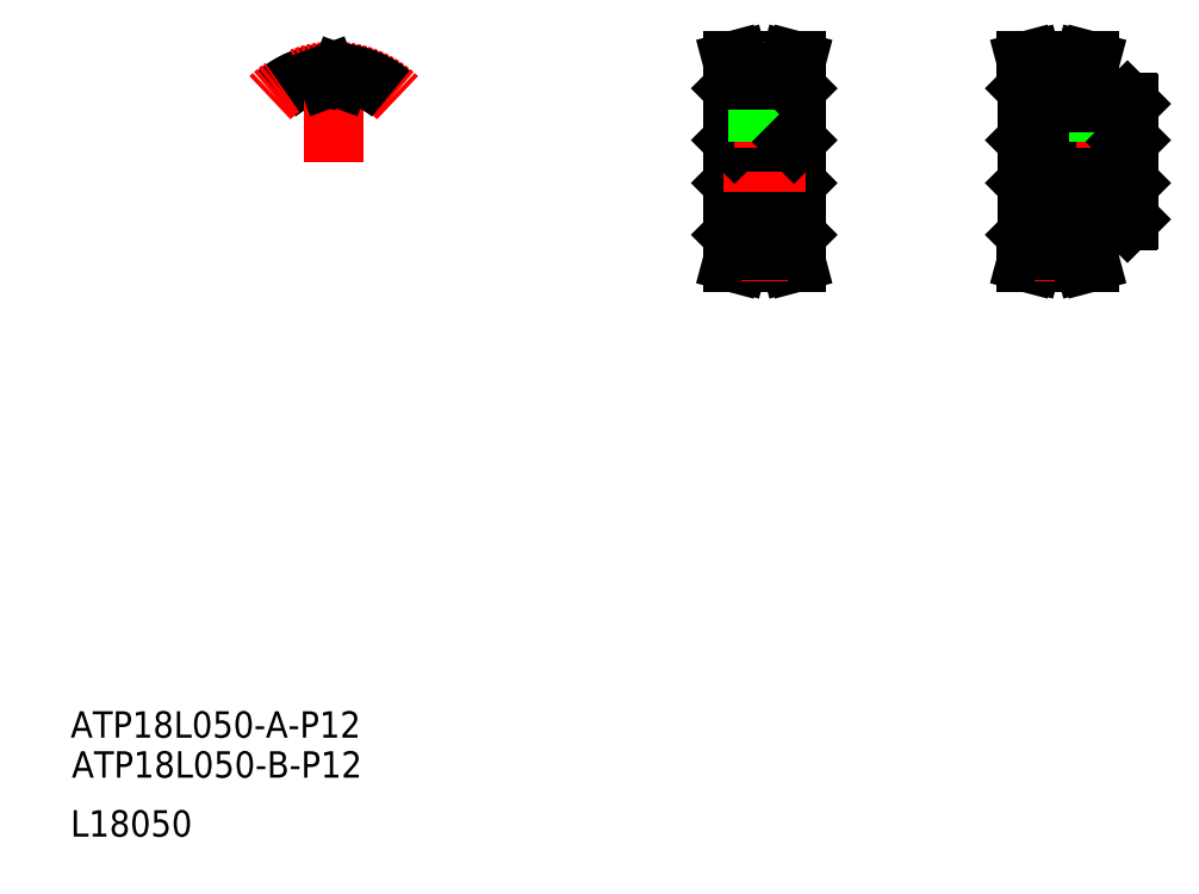
<metadata>
{"format":"dxf","ext":"dxf","renderer":"ezdxf+matplotlib","layout":"modelspace","background":"white","min_lineweight":24,"dpi":150}
</metadata>
<code>
0
SECTION
2
ENTITIES
0
LINE
8
CENTER
10
368.7
20
171.7
30
0
11
405.7
21
171.7
31
0
0
LINE
8
0
10
388.2
20
149.2
30
0
11
390.4
21
149.2
31
0
0
LINE
8
0
10
388.2
20
144.8
30
0
11
389.2
21
141.2
31
0
0
LINE
8
0
10
388.2
20
198.6
30
0
11
389.2
21
202.2
31
0
0
LINE
8
0
10
388.2
20
194.2
30
0
11
390.4
21
194.2
31
0
0
LINE
8
0
10
372.2
20
177.7
30
0
11
402.2
21
177.7
31
0
0
LINE
8
0
10
372.2
20
165.7
30
0
11
402.2
21
165.7
31
0
0
TEXT
8
0
10
82.03
20
-15.14
30
0
40
8
1
ATP18L050-B-P12
0
TEXT
8
0
10
81.67
20
-3.021
30
0
40
8
1
ATP18L050-A-P12
0
TEXT
8
0
10
81.67
20
-33.02
30
0
40
8
1
L18050
0
LINE
8
0
10
301.1
20
177.7
30
0
11
301.1
21
165.7
31
0
0
LINE
8
0
10
301.6
20
149.5
30
0
11
301.6
21
193.9
31
0
0
LINE
8
0
10
282.6
20
149.5
30
0
11
282.6
21
193.9
31
0
0
LINE
8
0
10
283.1
20
177.7
30
0
11
283.1
21
165.7
31
0
0
LINE
8
0
10
372.2
20
177.7
30
0
11
372.2
21
165.7
31
0
0
LINE
8
0
10
371.7
20
149.5
30
0
11
371.7
21
193.9
31
0
0
LINE
8
0
10
282.4
20
141.2
30
0
11
284.1
21
141.2
31
0
0
LINE
8
0
10
282.4
20
141.2
30
0
11
283.5
21
145
31
0
0
LINE
8
0
10
282.9
20
149.2
30
0
11
285.1
21
149.2
31
0
0
LINE
8
0
10
283.1
20
165.7
30
0
11
301.1
21
165.7
31
0
0
LINE
8
0
10
282.9
20
149.2
30
0
11
282.6
21
149.5
31
0
0
LINE
8
0
10
282.6
20
165.2
30
0
11
283.1
21
165.7
31
0
0
LINE
8
0
10
300.7
20
145
30
0
11
301.7
21
141.2
31
0
0
LINE
8
0
10
284.1
20
141.2
30
0
11
285.1
21
144.8
31
0
0
LINE
8
0
10
299.1
20
144.8
30
0
11
300
21
141.2
31
0
0
LINE
8
0
10
300
20
141.2
30
0
11
301.7
21
141.2
31
0
0
LINE
8
0
10
299.1
20
149.2
30
0
11
301.3
21
149.2
31
0
0
LINE
8
CENTER
10
285
20
144.4
30
0
11
299.2
21
144.4
31
0
0
LINE
8
0
10
285.1
20
144.8
30
0
11
299.1
21
144.8
31
0
0
LINE
8
0
10
285.1
20
146.9
30
0
11
299.1
21
146.9
31
0
0
LINE
8
0
10
285.1
20
149.2
30
0
11
285.1
21
144.8
31
0
0
LINE
8
0
10
283.5
20
149.2
30
0
11
283.5
21
145
31
0
0
LINE
8
0
10
300.7
20
149.2
30
0
11
300.7
21
145
31
0
0
LINE
8
0
10
299.1
20
149.2
30
0
11
299.1
21
144.8
31
0
0
LINE
8
0
10
301.3
20
149.2
30
0
11
301.6
21
149.5
31
0
0
LINE
8
0
10
301.6
20
165.2
30
0
11
301.1
21
165.7
31
0
0
LINE
8
0
10
373.2
20
141.2
30
0
11
374.2
21
144.8
31
0
0
LINE
8
0
10
371.6
20
141.2
30
0
11
372.6
21
145
31
0
0
LINE
8
0
10
371.6
20
141.2
30
0
11
373.2
21
141.2
31
0
0
LINE
8
CENTER
10
374.1
20
144.4
30
0
11
388.3
21
144.4
31
0
0
LINE
8
0
10
374.2
20
146.9
30
0
11
388.2
21
146.9
31
0
0
LINE
8
0
10
374.2
20
144.8
30
0
11
388.2
21
144.8
31
0
0
LINE
8
0
10
372
20
149.2
30
0
11
371.7
21
149.5
31
0
0
LINE
8
0
10
372
20
149.2
30
0
11
374.2
21
149.2
31
0
0
LINE
8
0
10
372.6
20
149.2
30
0
11
372.6
21
145
31
0
0
LINE
8
0
10
374.2
20
149.2
30
0
11
374.2
21
144.8
31
0
0
LINE
8
0
10
388.2
20
149.2
30
0
11
388.2
21
144.8
31
0
0
LINE
8
0
10
371.7
20
165.2
30
0
11
372.2
21
165.7
31
0
0
LINE
8
CENTER
10
279.6
20
171.7
30
0
11
304.6
21
171.7
31
0
0
LINE
8
0
10
282.4
20
202.2
30
0
11
283.5
21
198.4
31
0
0
LINE
8
0
10
282.4
20
202.2
30
0
11
284.1
21
202.2
31
0
0
LINE
8
0
10
282.9
20
194.2
30
0
11
285.1
21
194.2
31
0
0
LINE
8
0
10
283.1
20
177.7
30
0
11
301.1
21
177.7
31
0
0
LINE
8
0
10
282.6
20
178.2
30
0
11
283.1
21
177.7
31
0
0
LINE
8
0
10
282.9
20
194.2
30
0
11
282.6
21
193.9
31
0
0
LINE
8
CENTER
10
292.1
20
175.7
30
0
11
292.1
21
201
31
0
0
LINE
8
0
10
294.3
20
189.7
30
0
11
294.3
21
196.4
31
0
0
LINE
8
0
10
289.8
20
189.7
30
0
11
289.8
21
196.4
31
0
0
LINE
8
0
10
299.1
20
194.2
30
0
11
299.1
21
198.6
31
0
0
LINE
8
0
10
300.7
20
194.2
30
0
11
300.7
21
198.4
31
0
0
LINE
8
0
10
285.1
20
194.2
30
0
11
285.1
21
198.6
31
0
0
LINE
8
0
10
283.5
20
194.2
30
0
11
283.5
21
198.4
31
0
0
LINE
8
0
10
299.1
20
194.2
30
0
11
301.3
21
194.2
31
0
0
LINE
8
0
10
290.1
20
177.7
30
0
11
290.1
21
189.7
31
0
0
LINE
8
0
10
290.4
20
177.7
30
0
11
290.4
21
189.7
31
0
0
LINE
8
0
10
293.7
20
177.7
30
0
11
293.7
21
189.7
31
0
0
LINE
8
0
10
294.1
20
177.7
30
0
11
294.1
21
189.7
31
0
0
LINE
8
0
10
289.8
20
189.7
30
0
11
294.3
21
189.7
31
0
0
LINE
8
0
10
301.6
20
178.2
30
0
11
301.1
21
177.7
31
0
0
LINE
8
0
10
301.3
20
194.2
30
0
11
301.6
21
193.9
31
0
0
LINE
8
0
10
300.7
20
198.4
30
0
11
301.7
21
202.2
31
0
0
LINE
8
0
10
300
20
202.2
30
0
11
301.7
21
202.2
31
0
0
LINE
8
CENTER
10
285
20
199
30
0
11
299.2
21
199
31
0
0
LINE
8
0
10
285.1
20
196.4
30
0
11
299.1
21
196.4
31
0
0
LINE
8
0
10
285.1
20
198.6
30
0
11
299.1
21
198.6
31
0
0
LINE
8
0
10
284.1
20
202.2
30
0
11
285.1
21
198.6
31
0
0
LINE
8
0
10
299.1
20
198.6
30
0
11
300
21
202.2
31
0
0
LINE
8
0
10
388.2
20
194.2
30
0
11
388.2
21
198.6
31
0
0
LINE
8
0
10
374.2
20
194.2
30
0
11
374.2
21
198.6
31
0
0
LINE
8
0
10
372.6
20
194.2
30
0
11
372.6
21
198.4
31
0
0
LINE
8
0
10
371.7
20
178.2
30
0
11
372.2
21
177.7
31
0
0
LINE
8
0
10
372
20
194.2
30
0
11
371.7
21
193.9
31
0
0
LINE
8
0
10
372
20
194.2
30
0
11
374.2
21
194.2
31
0
0
LINE
8
CENTER
10
374.1
20
199
30
0
11
388.3
21
199
31
0
0
LINE
8
0
10
374.2
20
198.6
30
0
11
388.2
21
198.6
31
0
0
LINE
8
0
10
374.2
20
196.4
30
0
11
388.2
21
196.4
31
0
0
LINE
8
0
10
373.2
20
202.2
30
0
11
374.2
21
198.6
31
0
0
LINE
8
0
10
371.6
20
202.2
30
0
11
373.2
21
202.2
31
0
0
LINE
8
0
10
371.6
20
202.2
30
0
11
372.6
21
198.4
31
0
0
LINE
8
0
10
402.2
20
177.7
30
0
11
402.2
21
165.7
31
0
0
LINE
8
0
10
402.7
20
154.2
30
0
11
402.7
21
189.2
31
0
0
LINE
8
0
10
389.8
20
145
30
0
11
390.8
21
141.2
31
0
0
LINE
8
0
10
389.2
20
141.2
30
0
11
390.8
21
141.2
31
0
0
LINE
8
0
10
390.7
20
153.7
30
0
11
402.2
21
153.7
31
0
0
LINE
8
0
10
390.4
20
149.2
30
0
11
390.7
21
149.5
31
0
0
LINE
8
0
10
389.8
20
149.2
30
0
11
389.8
21
145
31
0
0
LINE
8
0
10
390.7
20
149.5
30
0
11
390.7
21
153.7
31
0
0
LINE
8
0
10
402.2
20
153.7
30
0
11
402.7
21
154.2
31
0
0
LINE
8
0
10
402.2
20
165.7
30
0
11
402.7
21
165.2
31
0
0
LINE
8
0
10
402.7
20
162.9
30
0
11
402.7
21
162.9
31
0
0
LINE
8
0
10
389.8
20
194.2
30
0
11
389.8
21
198.4
31
0
0
LINE
8
CENTER
10
395.7
20
175.7
30
0
11
395.7
21
191.7
31
0
0
LINE
8
0
10
397.3
20
177.7
30
0
11
397.3
21
189.7
31
0
0
LINE
8
0
10
397.7
20
177.7
30
0
11
397.7
21
189.7
31
0
0
LINE
8
0
10
393.7
20
177.7
30
0
11
393.7
21
189.7
31
0
0
LINE
8
0
10
394.1
20
177.7
30
0
11
394.1
21
189.7
31
0
0
LINE
8
0
10
402.2
20
177.7
30
0
11
402.7
21
178.2
31
0
0
LINE
8
0
10
402.7
20
171.7
30
0
11
402.7
21
171.7
31
0
0
LINE
8
0
10
390.7
20
189.7
30
0
11
402.2
21
189.7
31
0
0
LINE
8
0
10
390.4
20
194.2
30
0
11
390.7
21
193.9
31
0
0
LINE
8
0
10
390.7
20
189.7
30
0
11
390.7
21
193.9
31
0
0
LINE
8
0
10
402.2
20
189.7
30
0
11
402.7
21
189.2
31
0
0
LINE
8
0
10
389.2
20
202.2
30
0
11
390.8
21
202.2
31
0
0
LINE
8
0
10
389.8
20
198.4
30
0
11
390.8
21
202.2
31
0
0
ARC
8
0
10
161.5
20
171.7
30
0
40
26.9
50
95.8
51
130
0
ARC
8
CENTER
10
161.5
20
171.7
30
0
40
27.37
50
45
51
135
0
LINE
8
CENTER
10
161.5
20
171.7
30
0
11
161.5
21
204.3
31
0
0
ARC
8
0
10
161.5
20
171.7
30
0
40
24.77
50
87.86
51
92.14
0
LINE
8
0
10
163.3
20
197
30
0
11
163.7
21
198.1
31
0
0
LINE
8
0
10
159.7
20
197
30
0
11
159.3
21
198.1
31
0
0
ARC
8
0
10
161.5
20
171.7
30
0
40
26.9
50
50
51
84.2
0
ARC
8
0
10
158.8
20
197.9
30
0
40
0.53
50
20
51
95.8
0
ARC
8
0
10
164.2
20
197.9
30
0
40
0.53
50
84.2
51
160
0
ARC
8
0
10
160.5
20
197.3
30
0
40
0.86
50
200
51
272.1
0
ARC
8
0
10
162.5
20
197.3
30
0
40
0.86
50
267.9
51
340
0
ENDSEC
0
EOF

</code>
